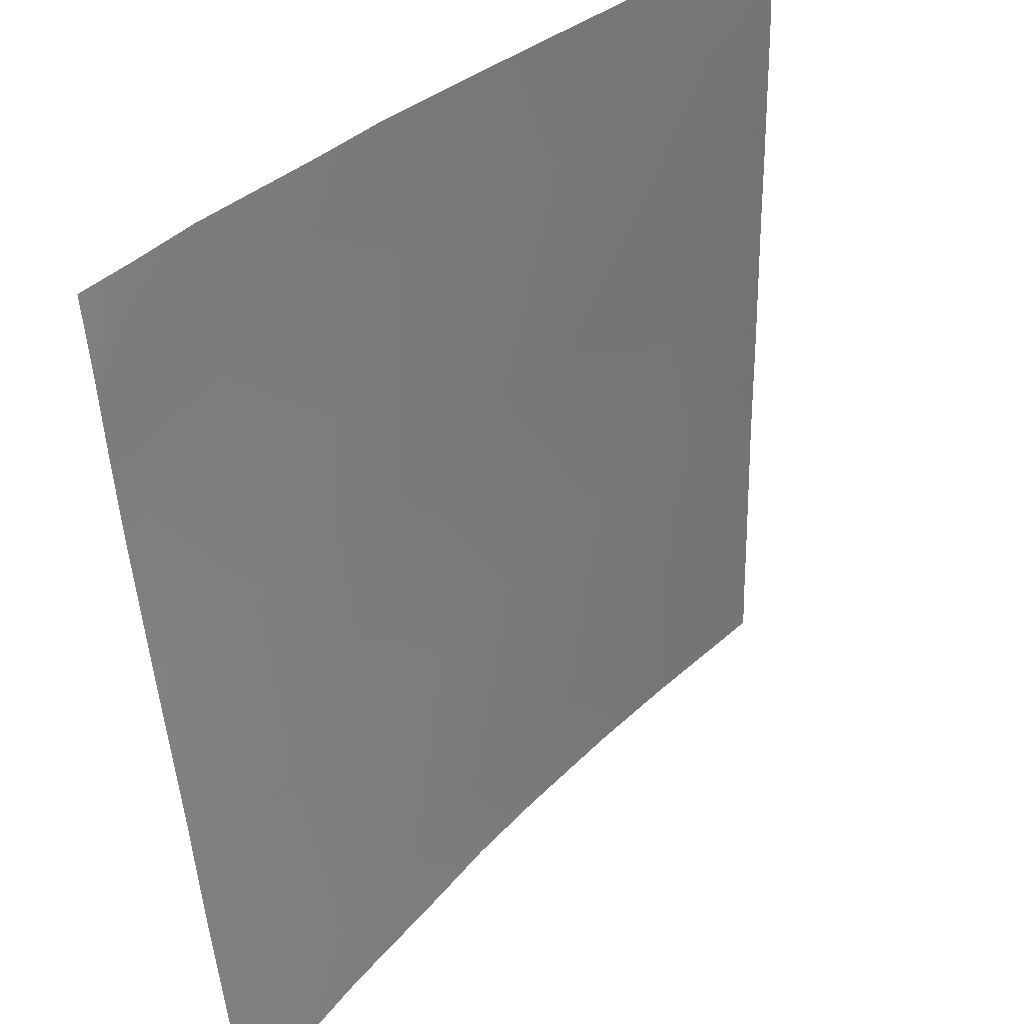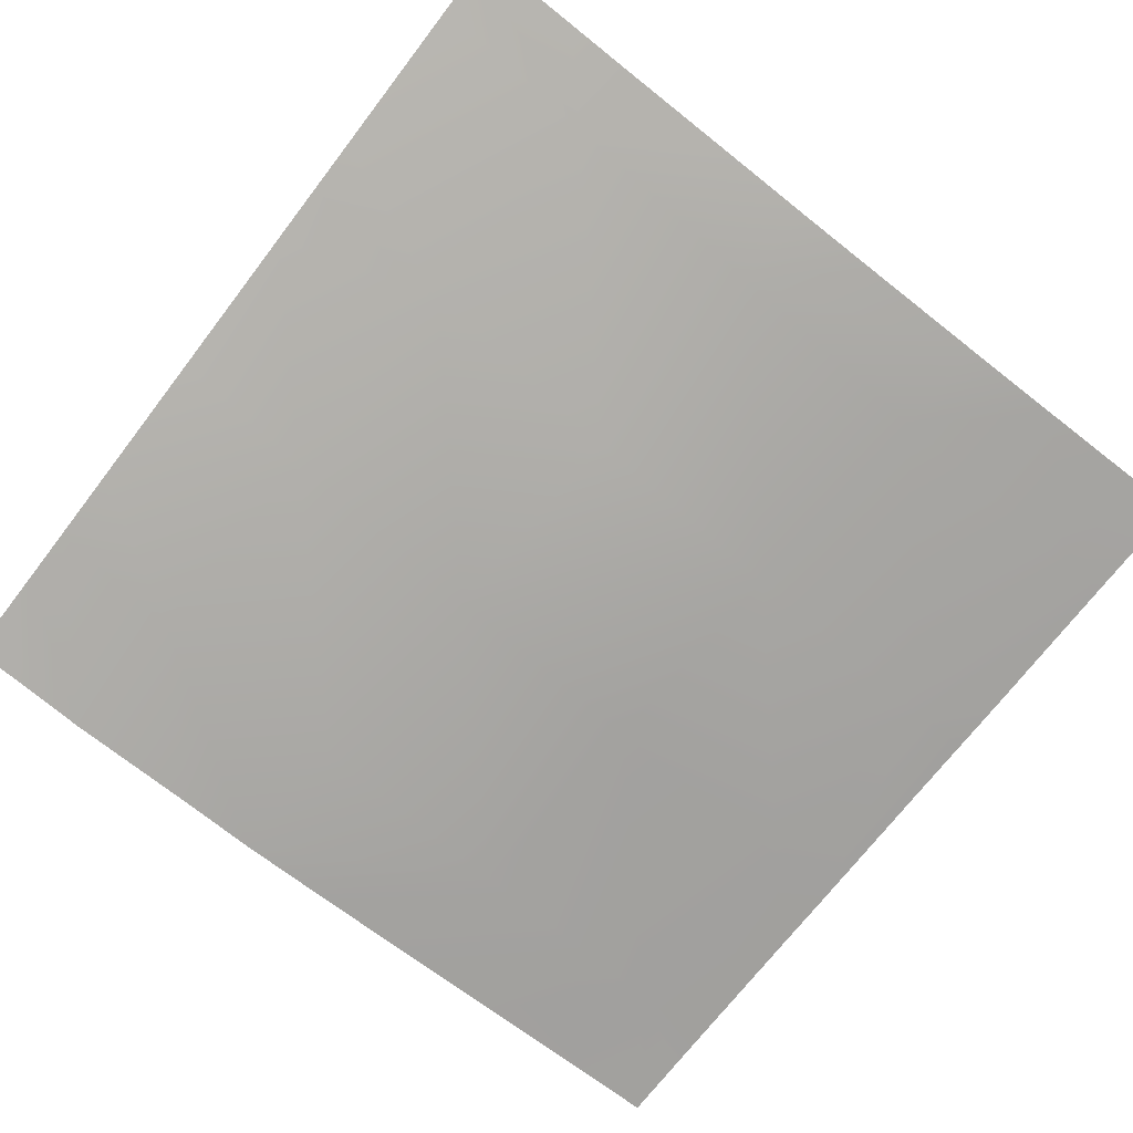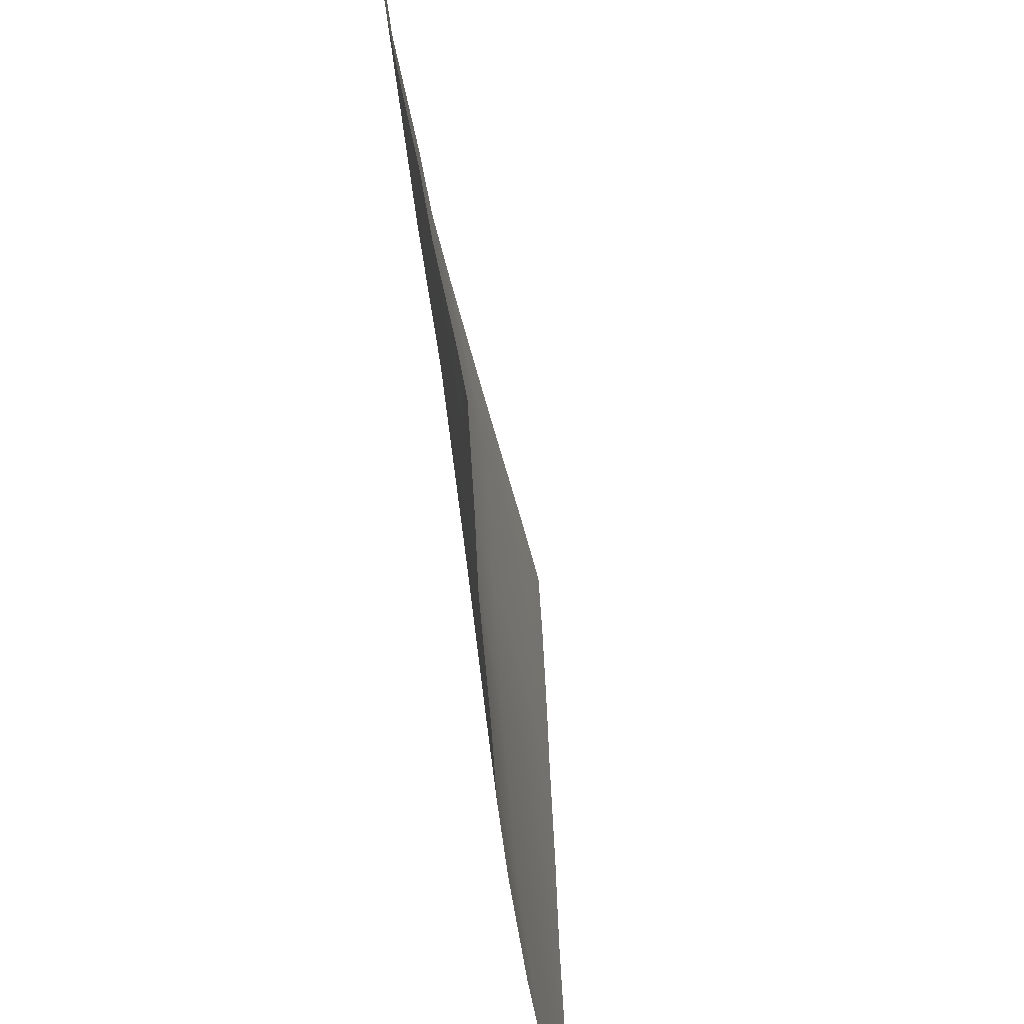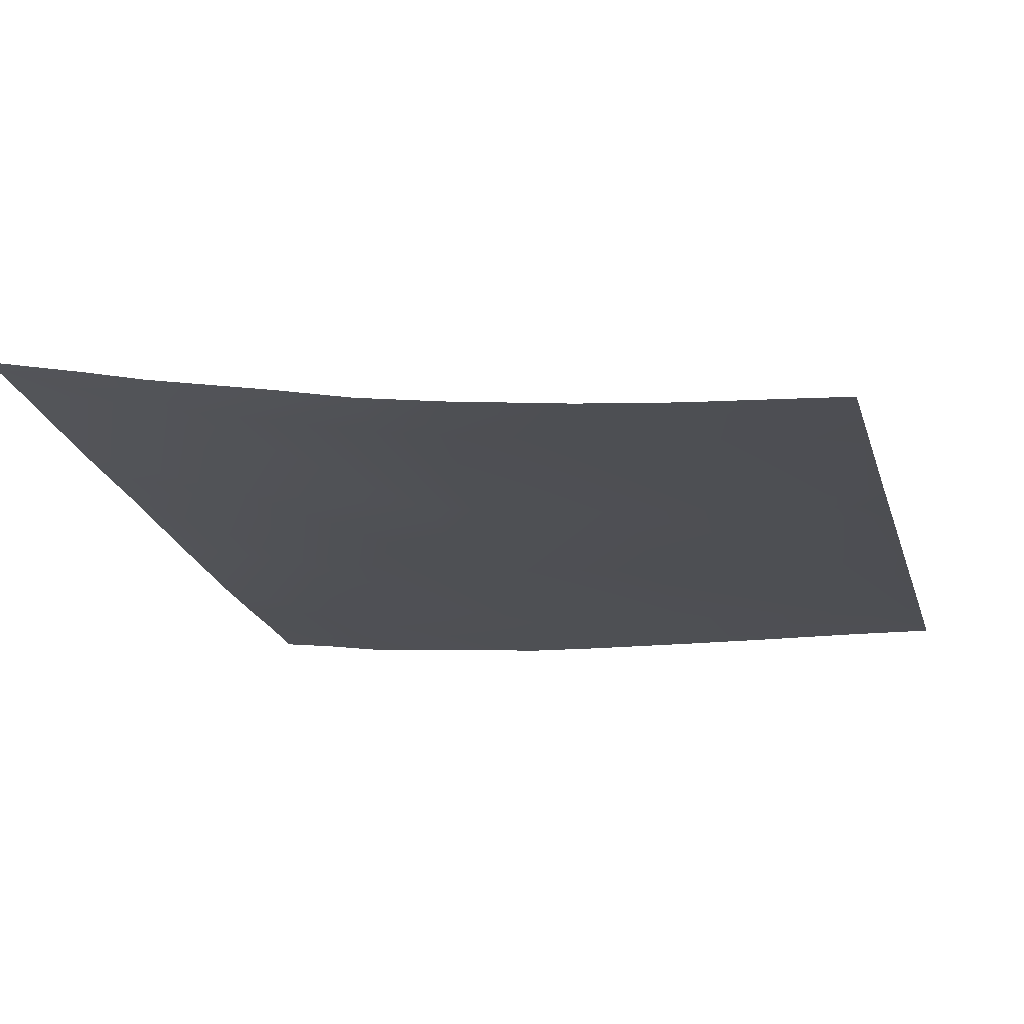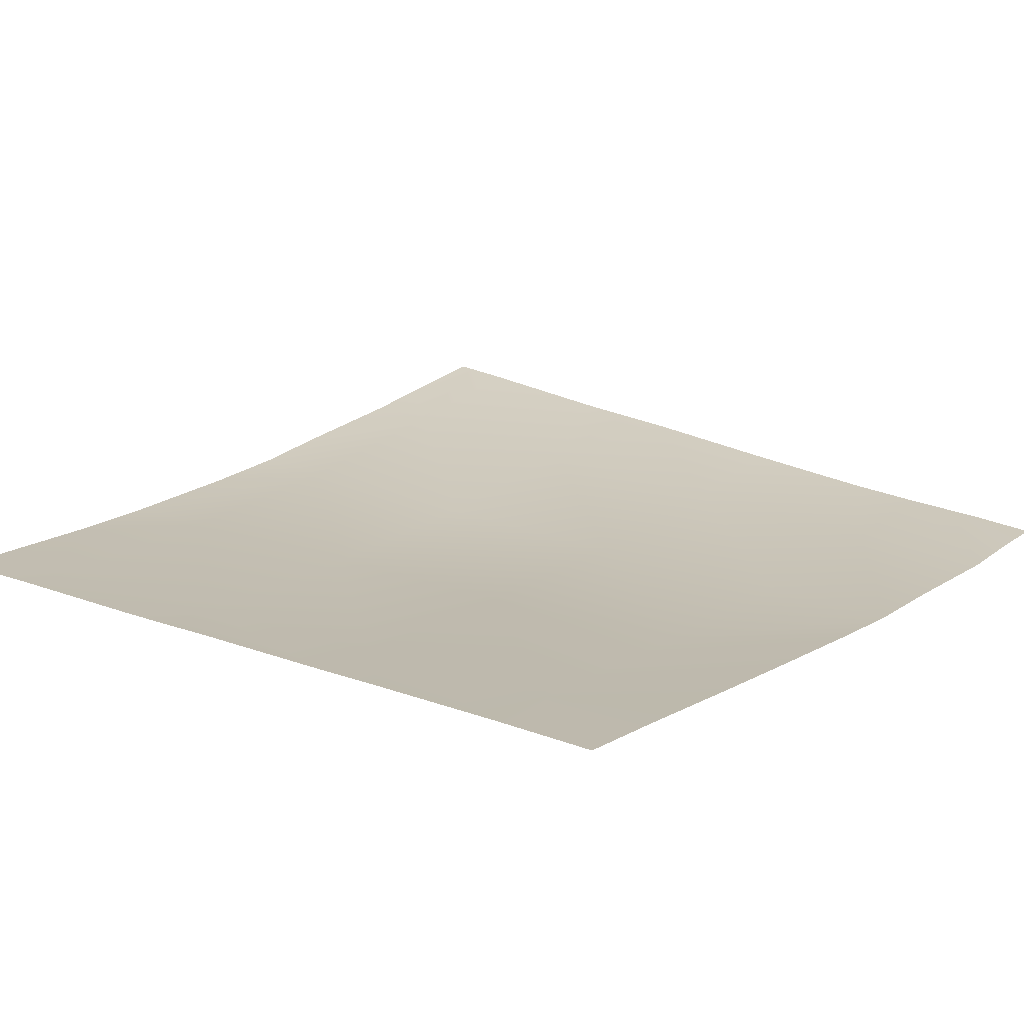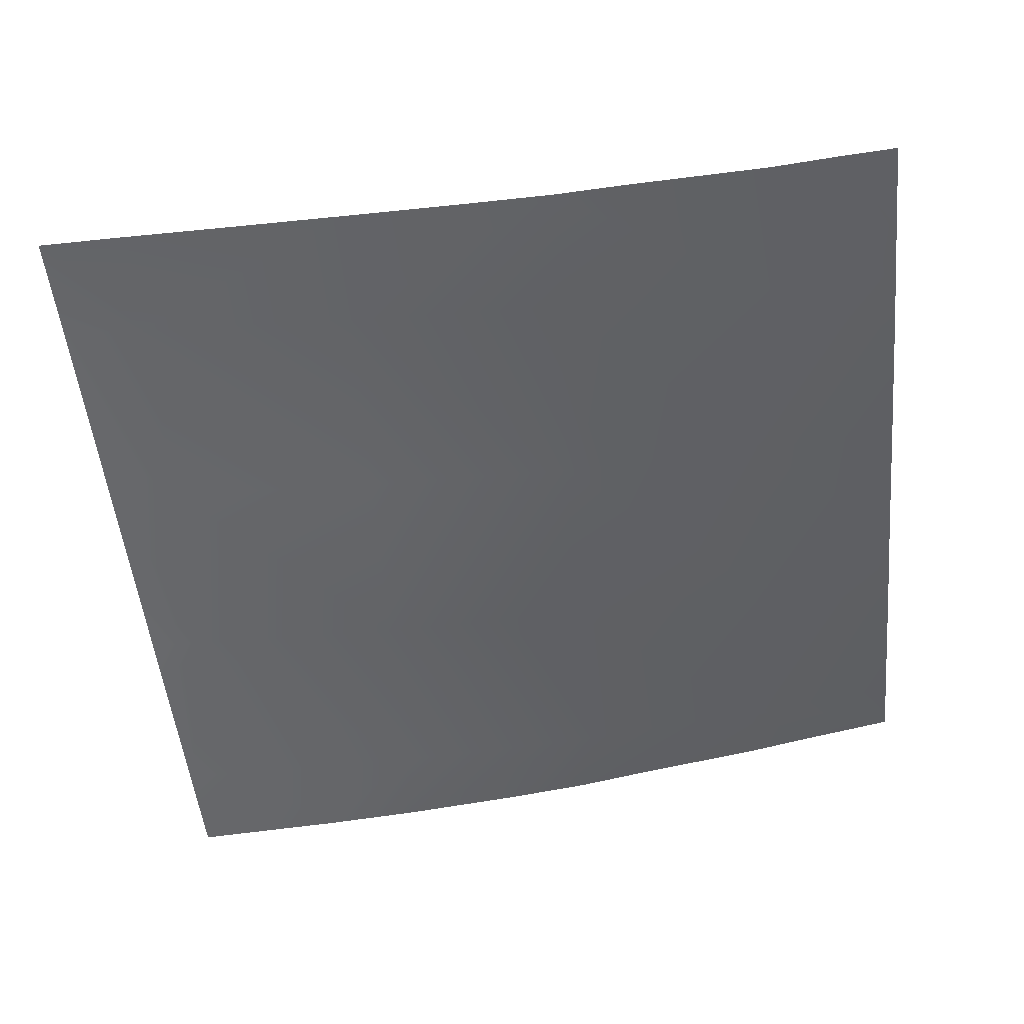
<metadata>
{"format":"obj","ext":"obj","renderer":"f3d","projection":"perspective","resolution":1024,"background":"white","views":[{"elev":38.2,"azim":134.3,"up":"+Z"},{"elev":-69.7,"azim":142.3,"up":"+Y"},{"elev":-52.2,"azim":103.3,"up":"+Z"},{"elev":-15.9,"azim":-165.2,"up":"+Y"},{"elev":13.2,"azim":-51.5,"up":"+Y"},{"elev":-53.8,"azim":6.2,"up":"+Y"}]}
</metadata>
<code>
v -26.8 2.39 24
v -27.27 2.355 24
v -26.78 2.363 24.44
v -27.8 2.327 24
v -28 2.304 24.29
v -27.78 2.308 24.49
v -28 2.316 24
v -25.8 2.505 24
v -26.21 2.452 24
v -25.78 2.47 24.39
v -28 2.298 24.51
v -27.72 2.276 25.49
v -28 2.272 25.24
v -28 2.24 26.51
v -27.67 2.248 26.49
v -28 2.261 25.8
v -28 2.267 25.51
v -26.73 2.307 25.44
v -28 2.233 26.85
v -28 2.207 27.69
v -27.62 2.22 27.49
v -28 2.214 27.51
v -28 2.199 27.91
v -26.67 2.263 26.44
v -25.73 2.384 25.38
v -24.78 2.644 24.33
v -25.68 2.308 26.38
v -24.73 2.531 25.33
v -26.62 2.223 27.43
v -25.62 2.243 27.38
v -24.68 2.421 26.33
v -25.59 2.205 28
v -25.99 2.198 28
v -26.59 2.195 28
v -27.05 2.195 28
v -25.43 2.573 24
v -24.8 2.68 24
v -24 2.83 24.07
v -24 2.801 24.29
v -24.48 2.746 24
v -24 2.839 24
v -24 2.694 25.04
v -24 2.629 25.58
v -24 2.663 25.29
v -24 2.528 26.29
v -24 2.444 26.94
v -24.63 2.322 27.33
v -27.59 2.197 28
v -25.23 2.232 28
v -24.59 2.266 28
v -24 2.334 28
v -24 2.371 27.69
v -24.28 2.305 28
v -24 2.406 27.29
v -24 2.383 27.55
v -28 2.195 28
f 1 2 3
f 4 5 6
f 4 7 5
f 8 9 10
f 5 11 6
f 11 12 6
f 11 13 12
f 12 14 15
f 12 16 14
f 16 12 17
f 12 15 18
f 13 17 12
f 3 6 12
f 14 19 15
f 20 21 22
f 20 23 21
f 22 15 19
f 22 21 15
f 15 24 18
f 3 18 10
f 10 25 26
f 1 10 9
f 1 3 10
f 25 27 28
f 25 10 18
f 2 6 3
f 2 4 6
f 25 18 27
f 24 21 29
f 15 21 24
f 27 29 30
f 29 27 24
f 30 31 27
f 32 29 33
f 32 30 29
f 18 24 27
f 34 21 35
f 34 29 21
f 26 36 10
f 26 37 36
f 12 18 3
f 38 26 39
f 38 40 26
f 38 41 40
f 37 26 40
f 39 26 42
f 43 28 31
f 43 44 28
f 28 42 26
f 28 44 42
f 43 31 45
f 31 28 27
f 45 31 46
f 31 30 47
f 28 26 25
f 33 29 34
f 48 35 21
f 32 47 30
f 32 49 47
f 49 50 47
f 51 52 53
f 50 54 47
f 50 55 54
f 55 53 52
f 55 50 53
f 46 47 54
f 46 31 47
f 56 21 23
f 56 48 21
f 8 10 36

</code>
